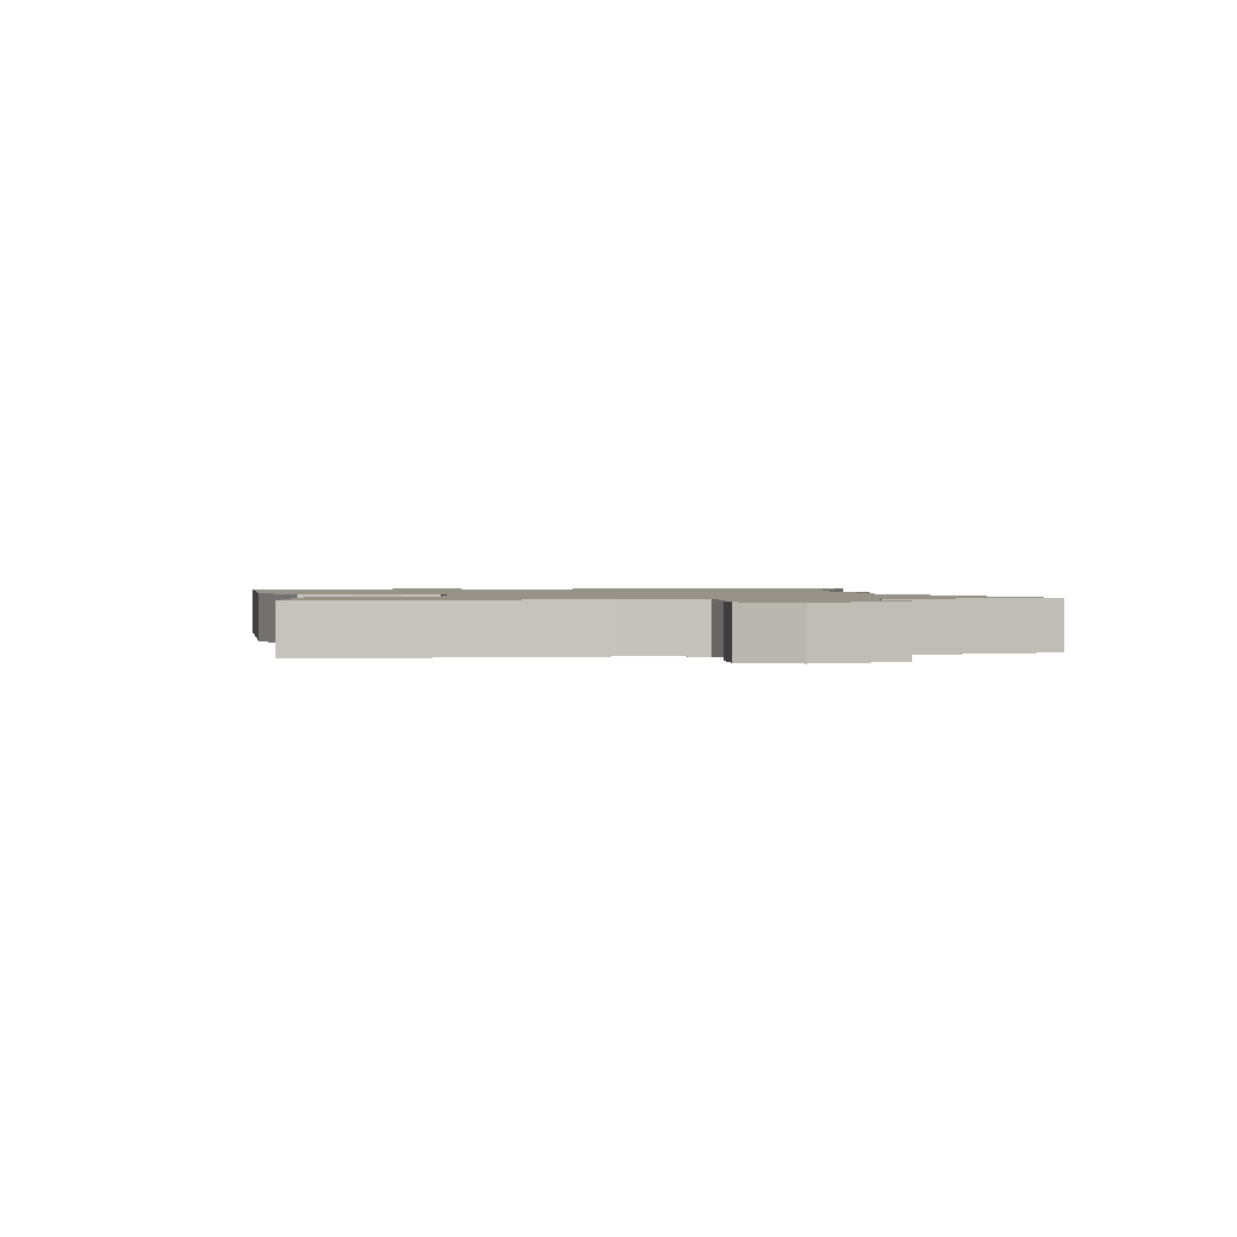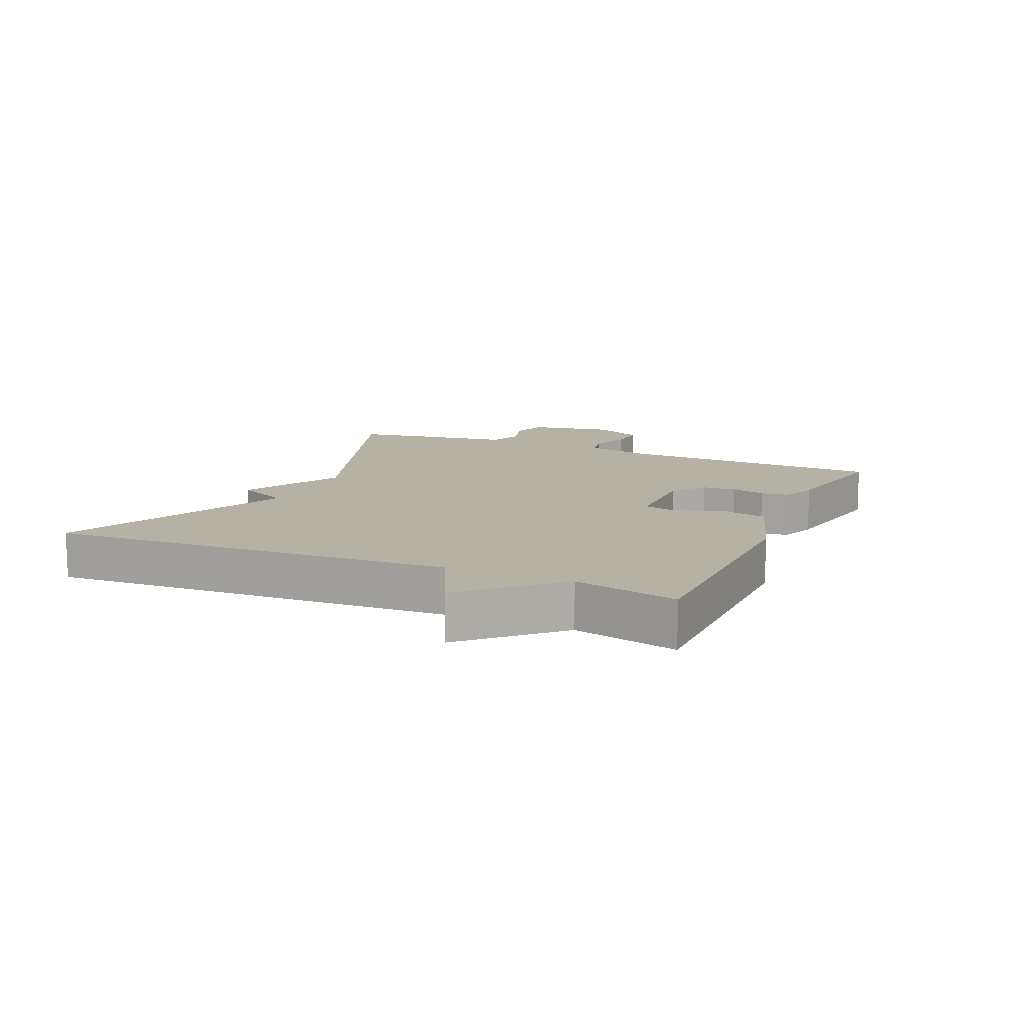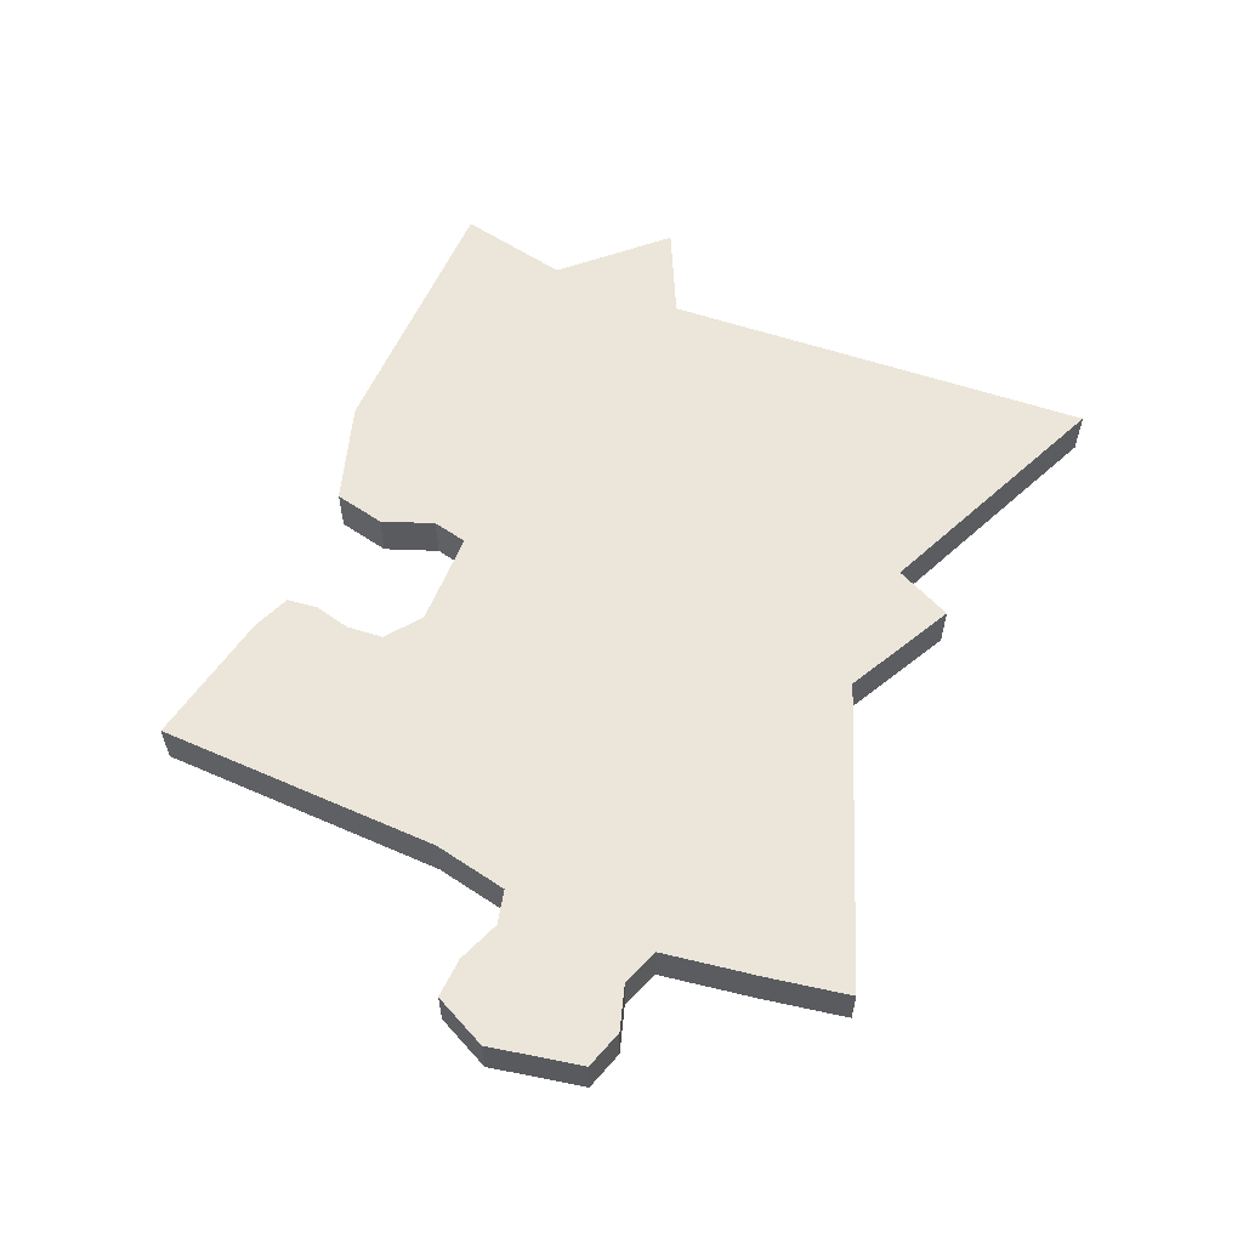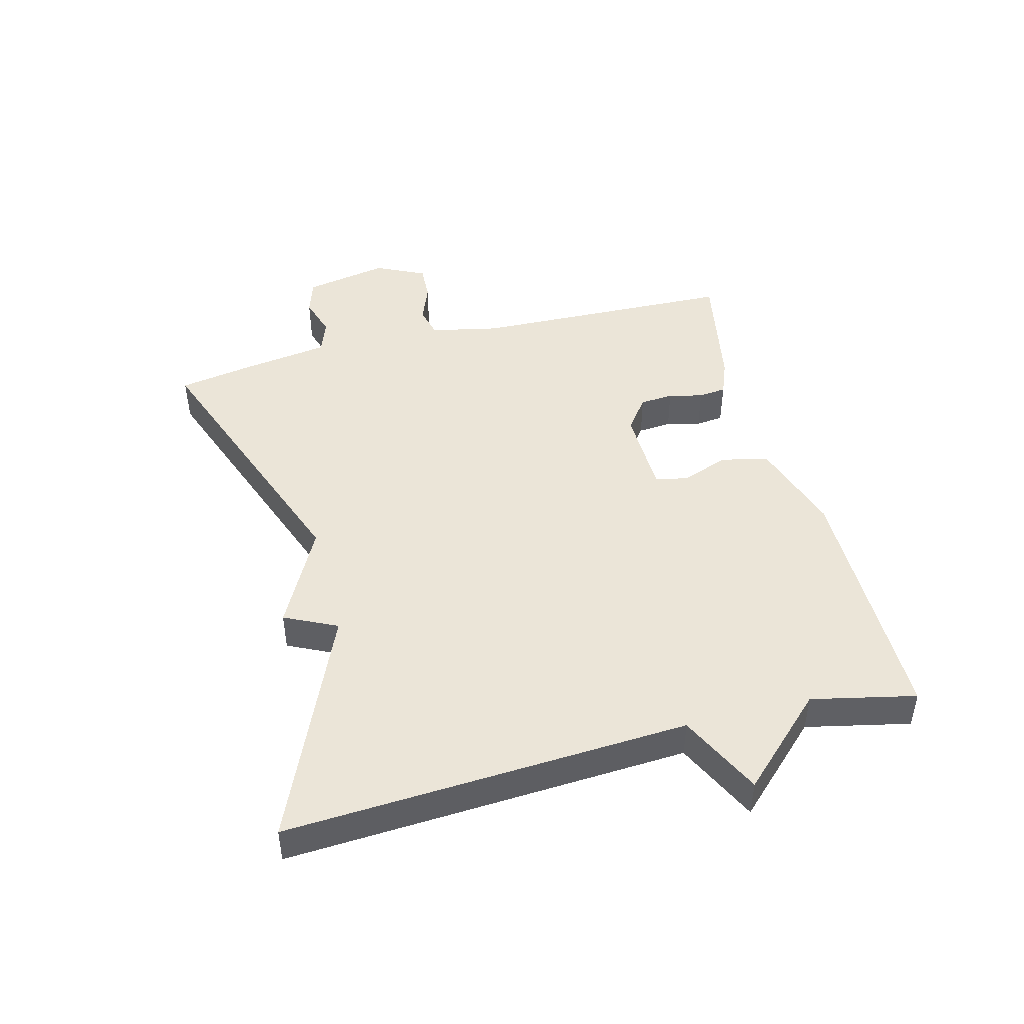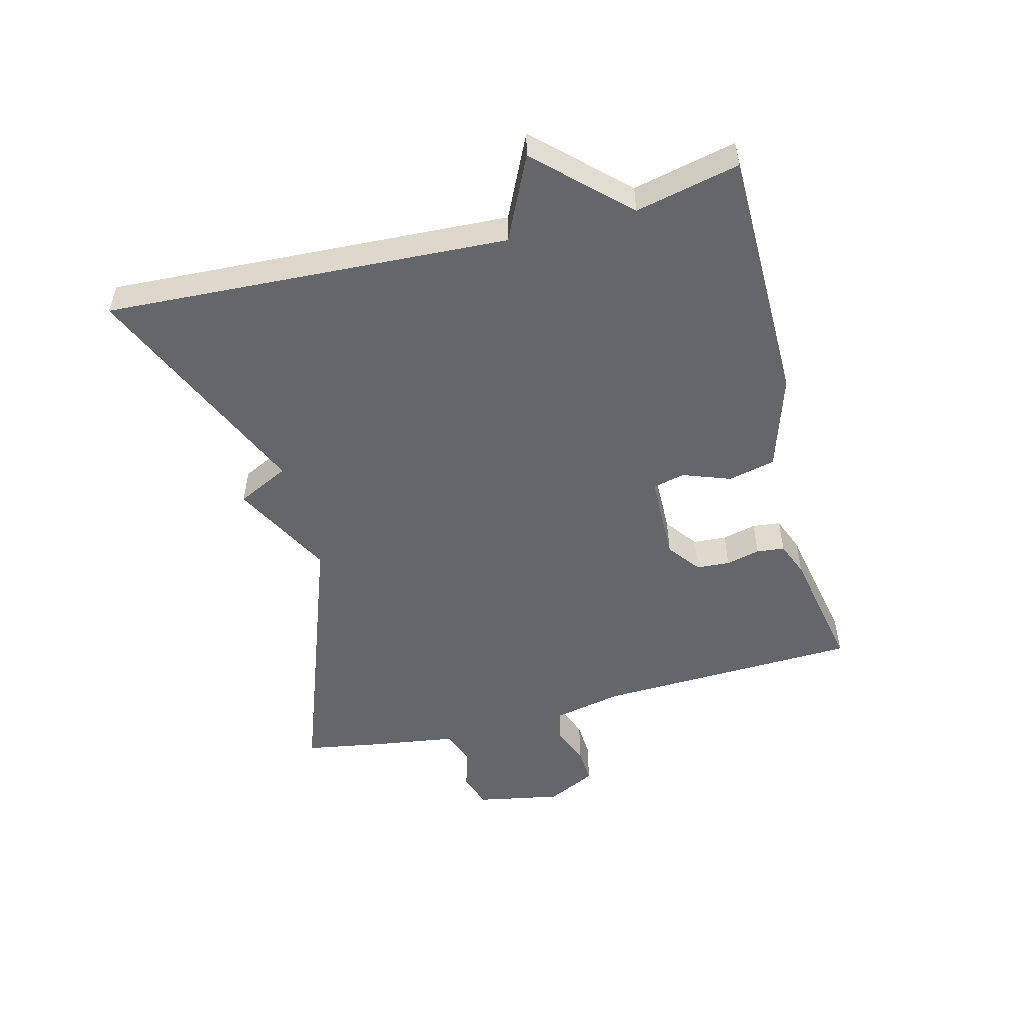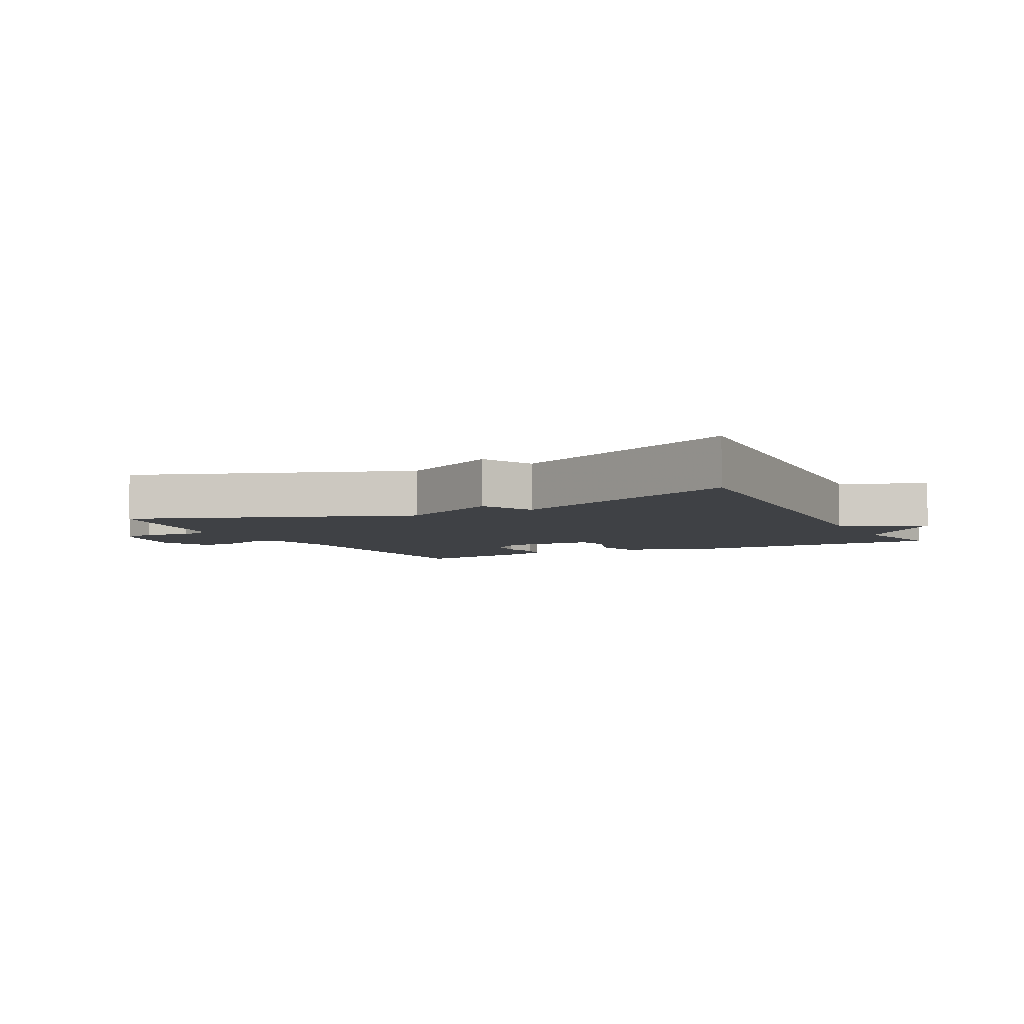
<metadata>
{"format":"obj","ext":"obj","renderer":"f3d","projection":"perspective","resolution":1024,"background":"white","views":[{"elev":1.5,"azim":79.3,"up":"+Y"},{"elev":12.0,"azim":-66.0,"up":"+Y"},{"elev":57.2,"azim":112.8,"up":"+Y"},{"elev":45.9,"azim":-104.6,"up":"+Y"},{"elev":-51.7,"azim":-75.3,"up":"+Y"},{"elev":-5.5,"azim":-152.8,"up":"+Y"}]}
</metadata>
<code>
v -0.5 0.07 -0.5
v -0.464 0.07 0.136
v -0.595 0.07 0.199
v -0.464 0.07 0.336
v -0.5 0.07 0.5
v -0.095 0.07 0.502
v 0.055 0.07 0.454
v 0.072 0.07 0.379
v 0.044 0.07 0.304
v 0.056 0.07 0.253
v 0.196 0.07 0.25
v 0.248 0.07 0.289
v 0.252 0.07 0.342
v 0.239 0.07 0.396
v 0.244 0.07 0.44
v 0.3 0.07 0.462
v 0.5 0.07 0.5
v 0.513 0.07 0.081
v 0.536 0.07 -0.028
v 0.586 0.07 -0.04
v 0.648 0.07 -0.016
v 0.706 0.07 -0.013
v 0.744 0.07 -0.091
v 0.718 0.07 -0.225
v 0.661 0.07 -0.243
v 0.596 0.07 -0.223
v 0.542 0.07 -0.243
v 0.521 0.07 -0.381
v 0.5 0.07 -0.5
v 0.066 0.07 -0.34
v -0.094 0.07 -0.423
v -0.134 0.07 -0.34
v -0.5 0 -0.5
v -0.464 0 0.136
v -0.595 0 0.199
v -0.464 0 0.336
v -0.5 0 0.5
v -0.095 0 0.502
v 0.055 0 0.454
v 0.072 0 0.379
v 0.044 0 0.304
v 0.056 0 0.253
v 0.196 0 0.25
v 0.248 0 0.289
v 0.252 0 0.342
v 0.239 0 0.396
v 0.244 0 0.44
v 0.3 0 0.462
v 0.5 0 0.5
v 0.513 0 0.081
v 0.536 0 -0.028
v 0.586 0 -0.04
v 0.648 0 -0.016
v 0.706 0 -0.013
v 0.744 0 -0.091
v 0.718 0 -0.225
v 0.661 0 -0.243
v 0.596 0 -0.223
v 0.542 0 -0.243
v 0.521 0 -0.381
v 0.5 0 -0.5
v 0.066 0 -0.34
v -0.094 0 -0.423
v -0.134 0 -0.34
f 30 31 32
f 27 28 29 30
f 26 27 30 32
f 24 25 26
f 23 24 26
f 22 23 26
f 21 22 26
f 20 21 26
f 19 20 26 32
f 32 1 2
f 19 32 2
f 18 19 2
f 16 17 18
f 15 16 18
f 14 15 18
f 13 14 18
f 12 13 18
f 11 12 18
f 18 2 3
f 11 18 3
f 10 11 3
f 7 8 9
f 6 7 9
f 5 6 9
f 4 5 9
f 3 4 9 10
f 64 63 62
f 62 61 60 59
f 64 62 59 58
f 58 57 56
f 58 56 55
f 58 55 54
f 58 54 53
f 58 53 52
f 64 58 52 51
f 34 33 64
f 34 64 51
f 34 51 50
f 50 49 48
f 50 48 47
f 50 47 46
f 50 46 45
f 50 45 44
f 50 44 43
f 35 34 50
f 35 50 43
f 35 43 42
f 41 40 39
f 41 39 38
f 41 38 37
f 41 37 36
f 42 41 36 35
f 1 33 34 2
f 2 34 35 3
f 3 35 36 4
f 4 36 37 5
f 5 37 38 6
f 6 38 39 7
f 7 39 40 8
f 8 40 41 9
f 9 41 42 10
f 10 42 43 11
f 11 43 44 12
f 12 44 45 13
f 13 45 46 14
f 14 46 47 15
f 15 47 48 16
f 16 48 49 17
f 17 49 50 18
f 18 50 51 19
f 19 51 52 20
f 20 52 53 21
f 21 53 54 22
f 22 54 55 23
f 23 55 56 24
f 24 56 57 25
f 25 57 58 26
f 26 58 59 27
f 27 59 60 28
f 28 60 61 29
f 29 61 62 30
f 30 62 63 31
f 31 63 64 32
f 32 64 33 1

</code>
